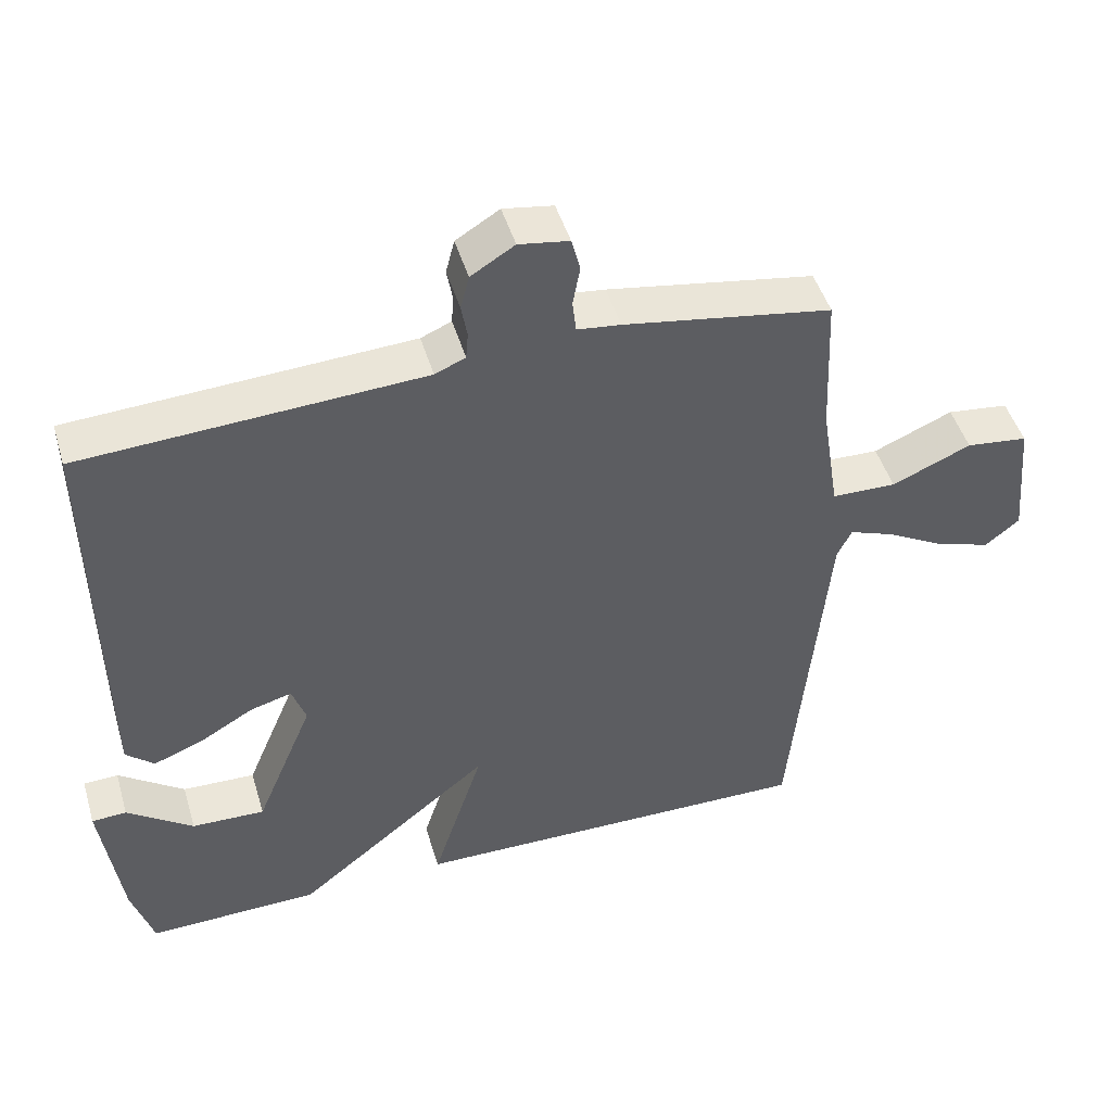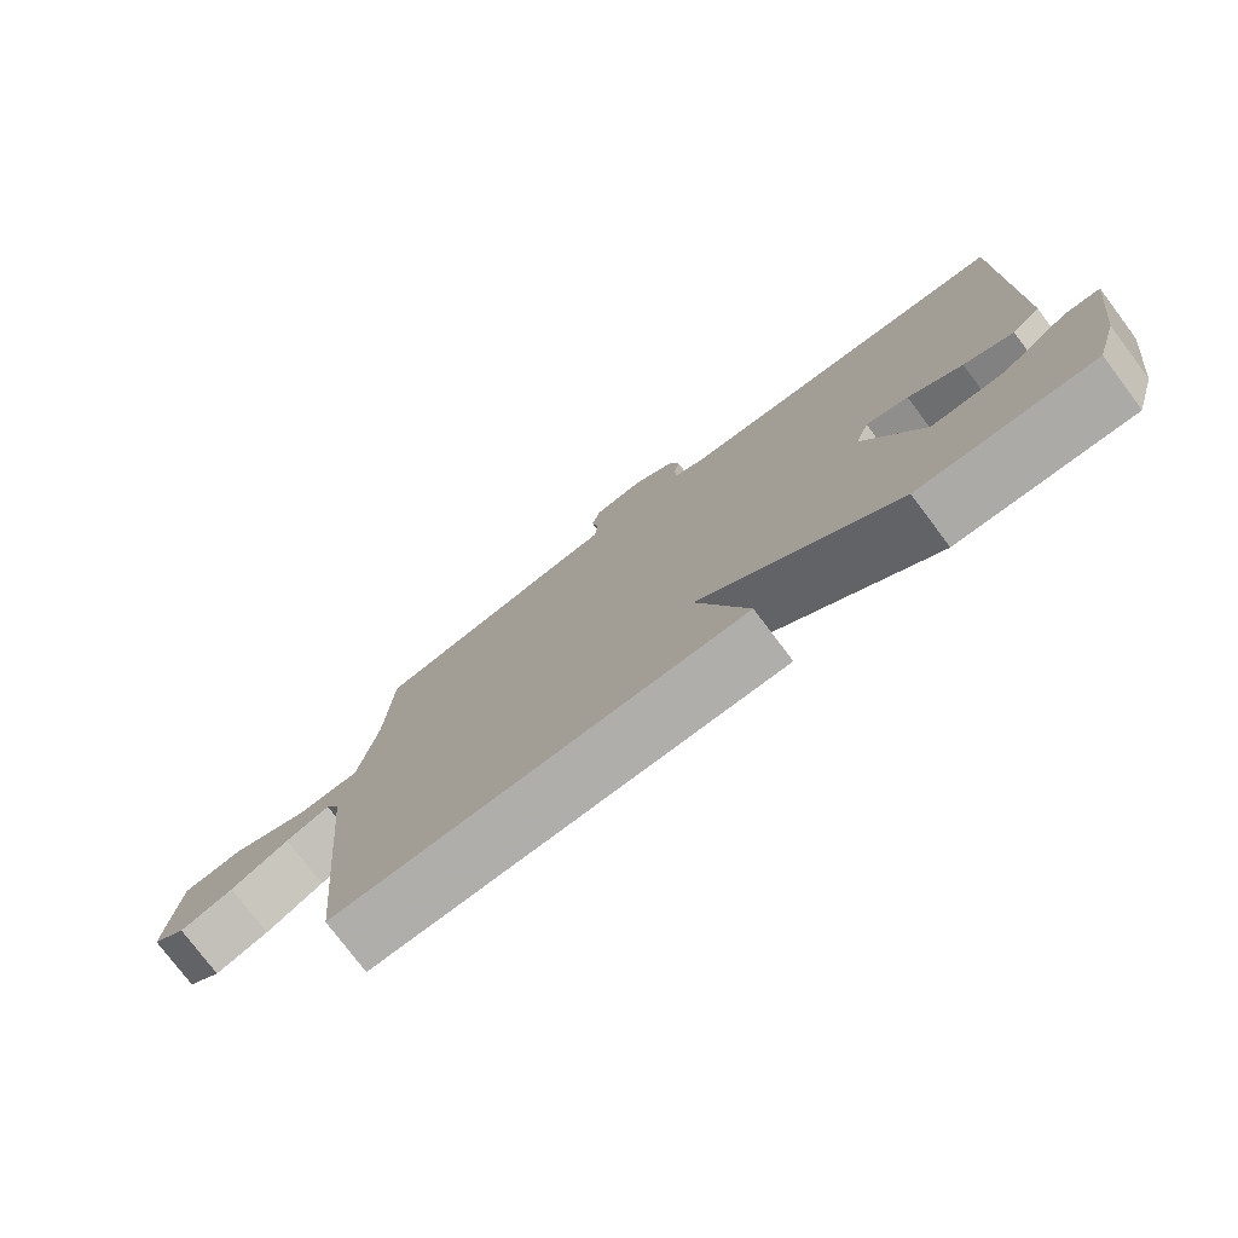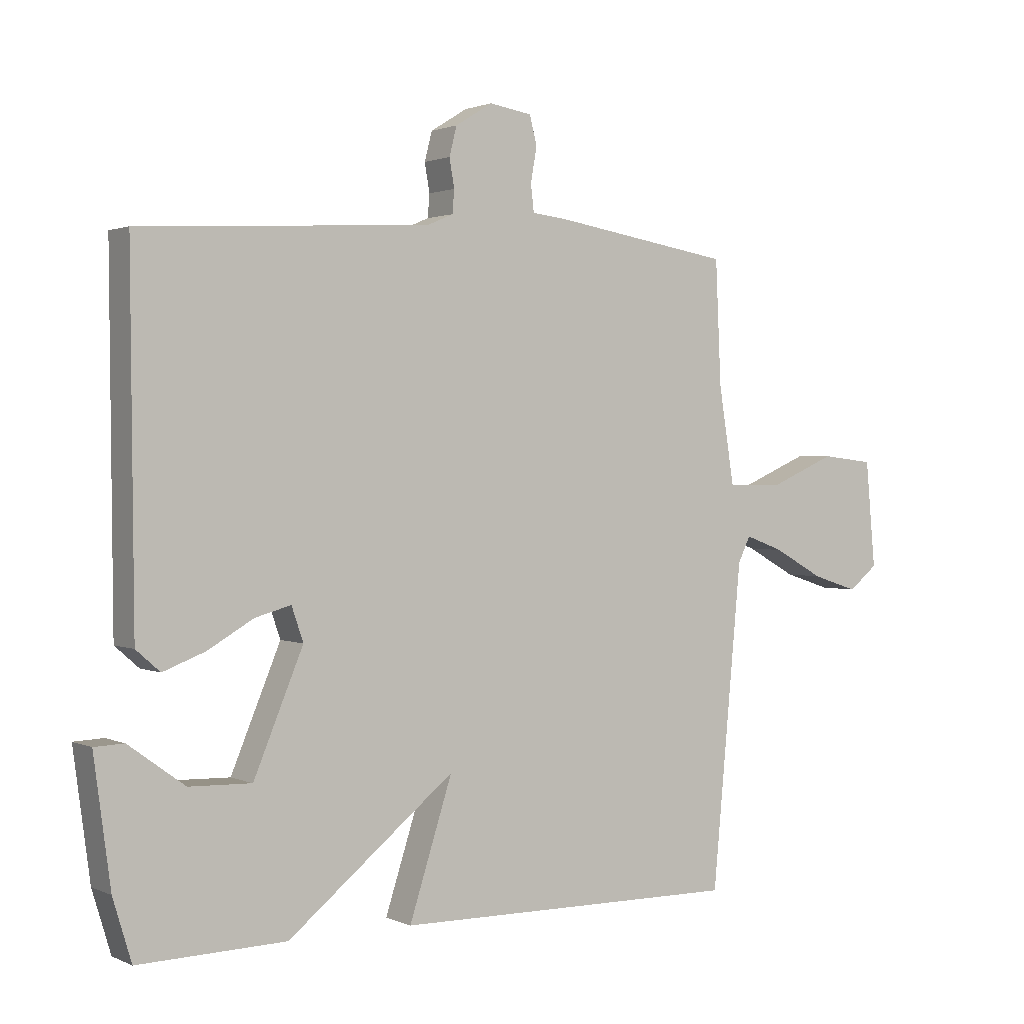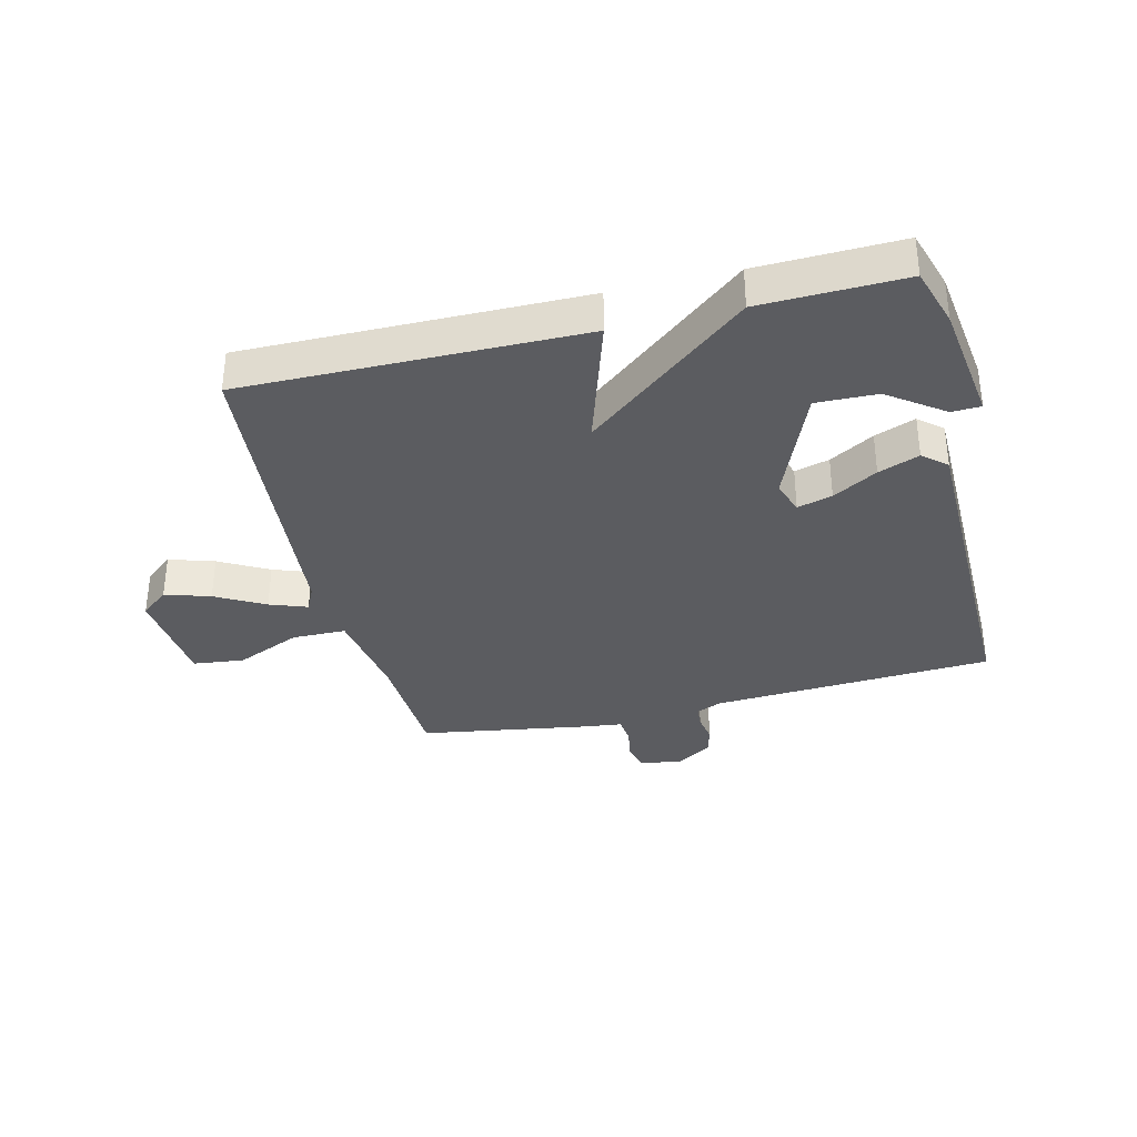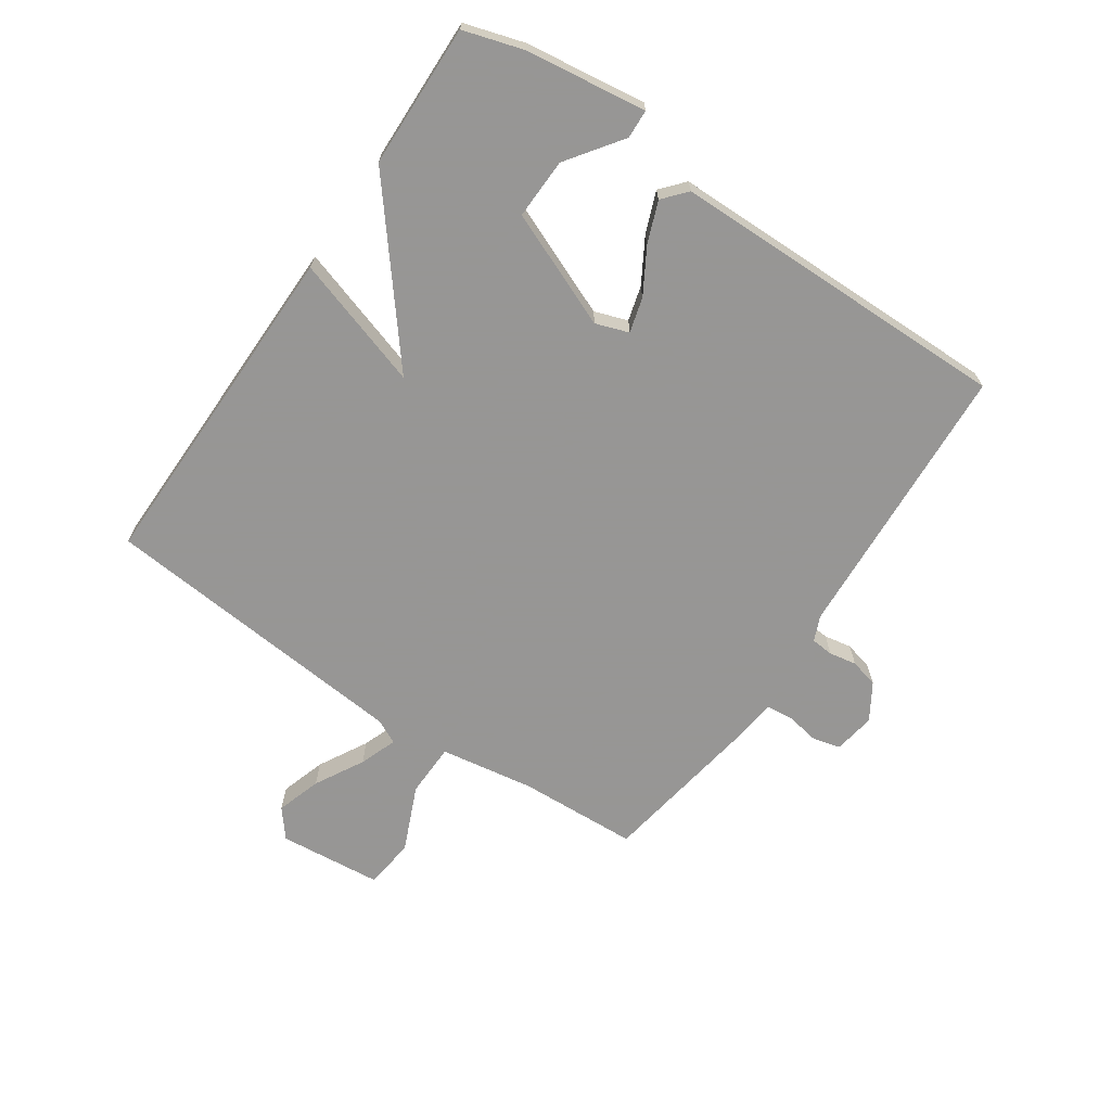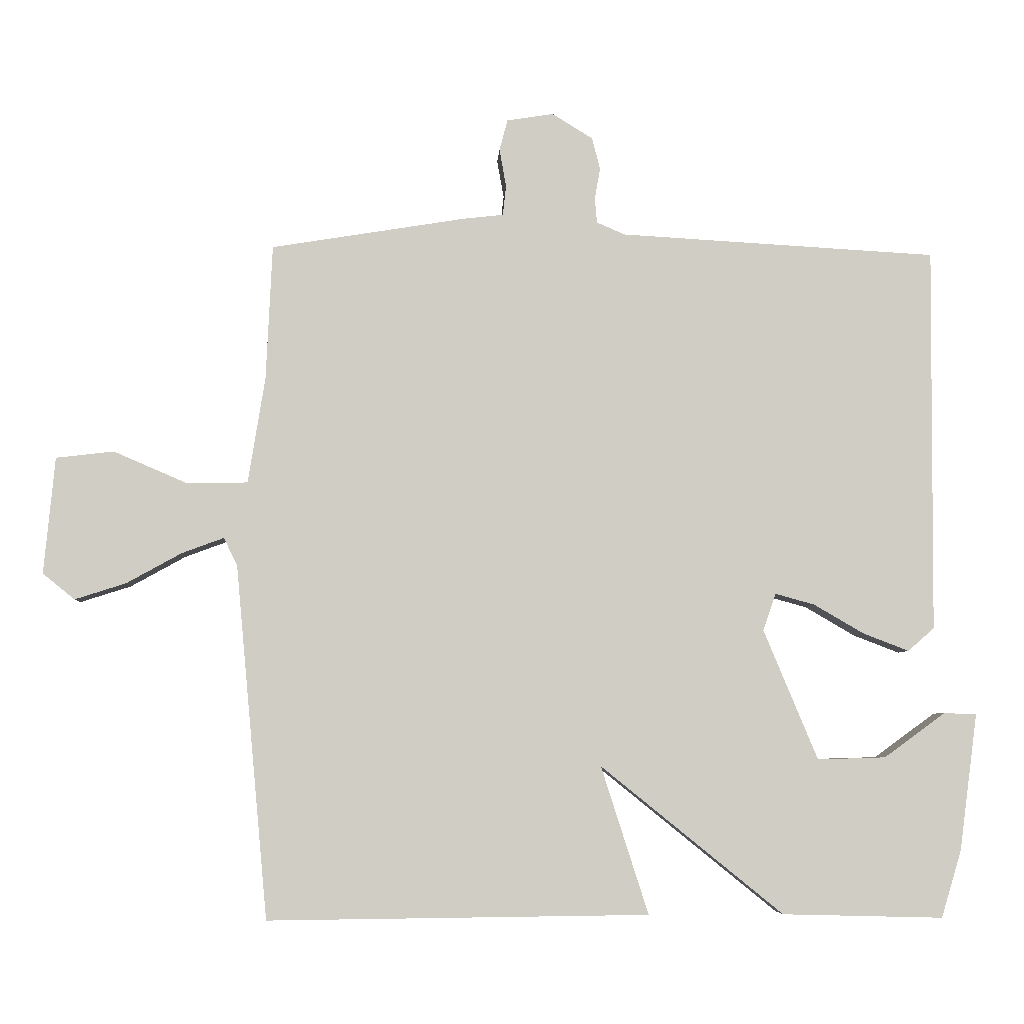
<metadata>
{"format":"obj","ext":"obj","renderer":"f3d","projection":"perspective","resolution":1024,"background":"white","views":[{"elev":47.1,"azim":-16.4,"up":"+Z"},{"elev":-77.1,"azim":-143.0,"up":"+Z"},{"elev":1.5,"azim":-33.2,"up":"+Z"},{"elev":-34.7,"azim":-166.0,"up":"+Y"},{"elev":-67.8,"azim":-124.1,"up":"+Y"},{"elev":-5.6,"azim":176.7,"up":"+Z"}]}
</metadata>
<code>
v 0.5 0.07 0.5
v 0.509 0.07 0.301
v 0.534 0.07 0.144
v 0.623 0.07 0.142
v 0.732 0.07 0.189
v 0.817 0.07 0.179
v 0.833 0.07 0.007
v 0.786 0.07 -0.031
v 0.711 0.07 -0.007
v 0.63 0.07 0.038
v 0.568 0.07 0.061
v 0.548 0.07 0.02
v 0.5 0.07 -0.5
v -0.062 0.07 -0.494
v 0.008 0.07 -0.276
v -0.262 0.07 -0.494
v -0.5 0.07 -0.5
v -0.53 0.07 -0.401
v -0.557 0.07 -0.199
v -0.509 0.07 -0.197
v -0.418 0.07 -0.263
v -0.317 0.07 -0.266
v -0.237 0.07 -0.074
v -0.256 0.07 -0.019
v -0.314 0.07 -0.035
v -0.388 0.07 -0.078
v -0.456 0.07 -0.104
v -0.495 0.07 -0.07
v -0.5 0.07 0.5
v -0.031 0.07 0.526
v 0.011 0.07 0.544
v 0.014 0.07 0.581
v 0.006 0.07 0.627
v 0.018 0.07 0.674
v 0.078 0.07 0.711
v 0.147 0.07 0.7
v 0.159 0.07 0.654
v 0.149 0.07 0.598
v 0.154 0.07 0.554
v 0.214 0.07 0.547
v 0.5 0 0.5
v 0.509 0 0.301
v 0.534 0 0.144
v 0.623 0 0.142
v 0.732 0 0.189
v 0.817 0 0.179
v 0.833 0 0.007
v 0.786 0 -0.031
v 0.711 0 -0.007
v 0.63 0 0.038
v 0.568 0 0.061
v 0.548 0 0.02
v 0.5 0 -0.5
v -0.062 0 -0.494
v 0.008 0 -0.276
v -0.262 0 -0.494
v -0.5 0 -0.5
v -0.53 0 -0.401
v -0.557 0 -0.199
v -0.509 0 -0.197
v -0.418 0 -0.263
v -0.317 0 -0.266
v -0.237 0 -0.074
v -0.256 0 -0.019
v -0.314 0 -0.035
v -0.388 0 -0.078
v -0.456 0 -0.104
v -0.495 0 -0.07
v -0.5 0 0.5
v -0.031 0 0.526
v 0.011 0 0.544
v 0.014 0 0.581
v 0.006 0 0.627
v 0.018 0 0.674
v 0.078 0 0.711
v 0.147 0 0.7
v 0.159 0 0.654
v 0.149 0 0.598
v 0.154 0 0.554
v 0.214 0 0.547
f 39 40 1 2
f 36 37 38
f 35 36 38
f 34 35 38
f 33 34 38
f 32 33 38
f 31 32 38 39
f 39 2 3
f 31 39 3
f 30 31 3
f 28 29 30
f 27 28 30
f 26 27 30
f 25 26 30
f 24 25 30
f 23 24 30 3
f 19 20 21
f 18 19 21
f 17 18 21
f 16 17 21
f 15 16 21 22
f 12 13 14 15
f 22 23 3
f 15 22 3
f 12 15 3
f 11 12 3
f 8 9 10
f 7 8 10
f 6 7 10
f 5 6 10
f 4 5 10
f 3 4 10 11
f 42 41 80 79
f 78 77 76
f 78 76 75
f 78 75 74
f 78 74 73
f 78 73 72
f 79 78 72 71
f 43 42 79
f 43 79 71
f 43 71 70
f 70 69 68
f 70 68 67
f 70 67 66
f 70 66 65
f 70 65 64
f 43 70 64 63
f 61 60 59
f 61 59 58
f 61 58 57
f 61 57 56
f 62 61 56 55
f 55 54 53 52
f 43 63 62
f 43 62 55
f 43 55 52
f 43 52 51
f 50 49 48
f 50 48 47
f 50 47 46
f 50 46 45
f 50 45 44
f 51 50 44 43
f 1 41 42 2
f 2 42 43 3
f 3 43 44 4
f 4 44 45 5
f 5 45 46 6
f 6 46 47 7
f 7 47 48 8
f 8 48 49 9
f 9 49 50 10
f 10 50 51 11
f 11 51 52 12
f 12 52 53 13
f 13 53 54 14
f 14 54 55 15
f 15 55 56 16
f 16 56 57 17
f 17 57 58 18
f 18 58 59 19
f 19 59 60 20
f 20 60 61 21
f 21 61 62 22
f 22 62 63 23
f 23 63 64 24
f 24 64 65 25
f 25 65 66 26
f 26 66 67 27
f 27 67 68 28
f 28 68 69 29
f 29 69 70 30
f 30 70 71 31
f 31 71 72 32
f 32 72 73 33
f 33 73 74 34
f 34 74 75 35
f 35 75 76 36
f 36 76 77 37
f 37 77 78 38
f 38 78 79 39
f 39 79 80 40
f 40 80 41 1

</code>
